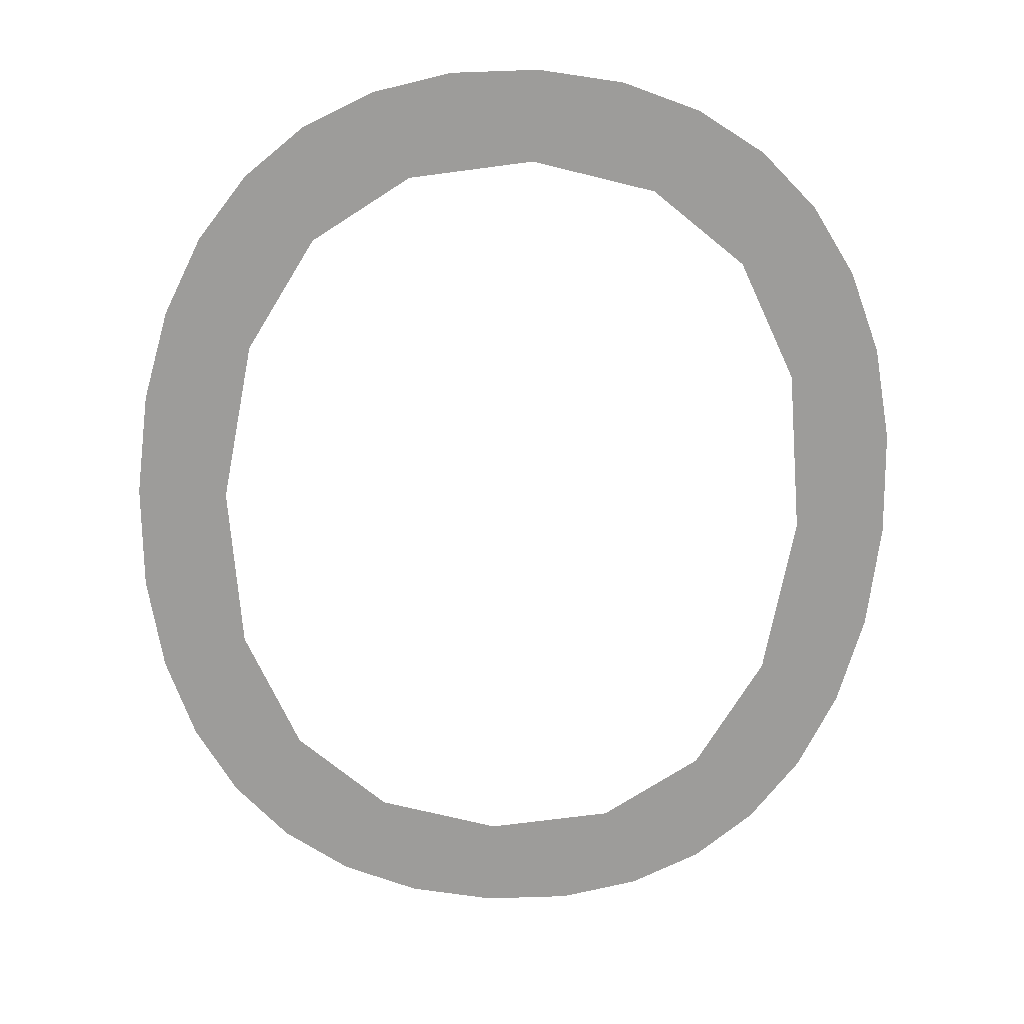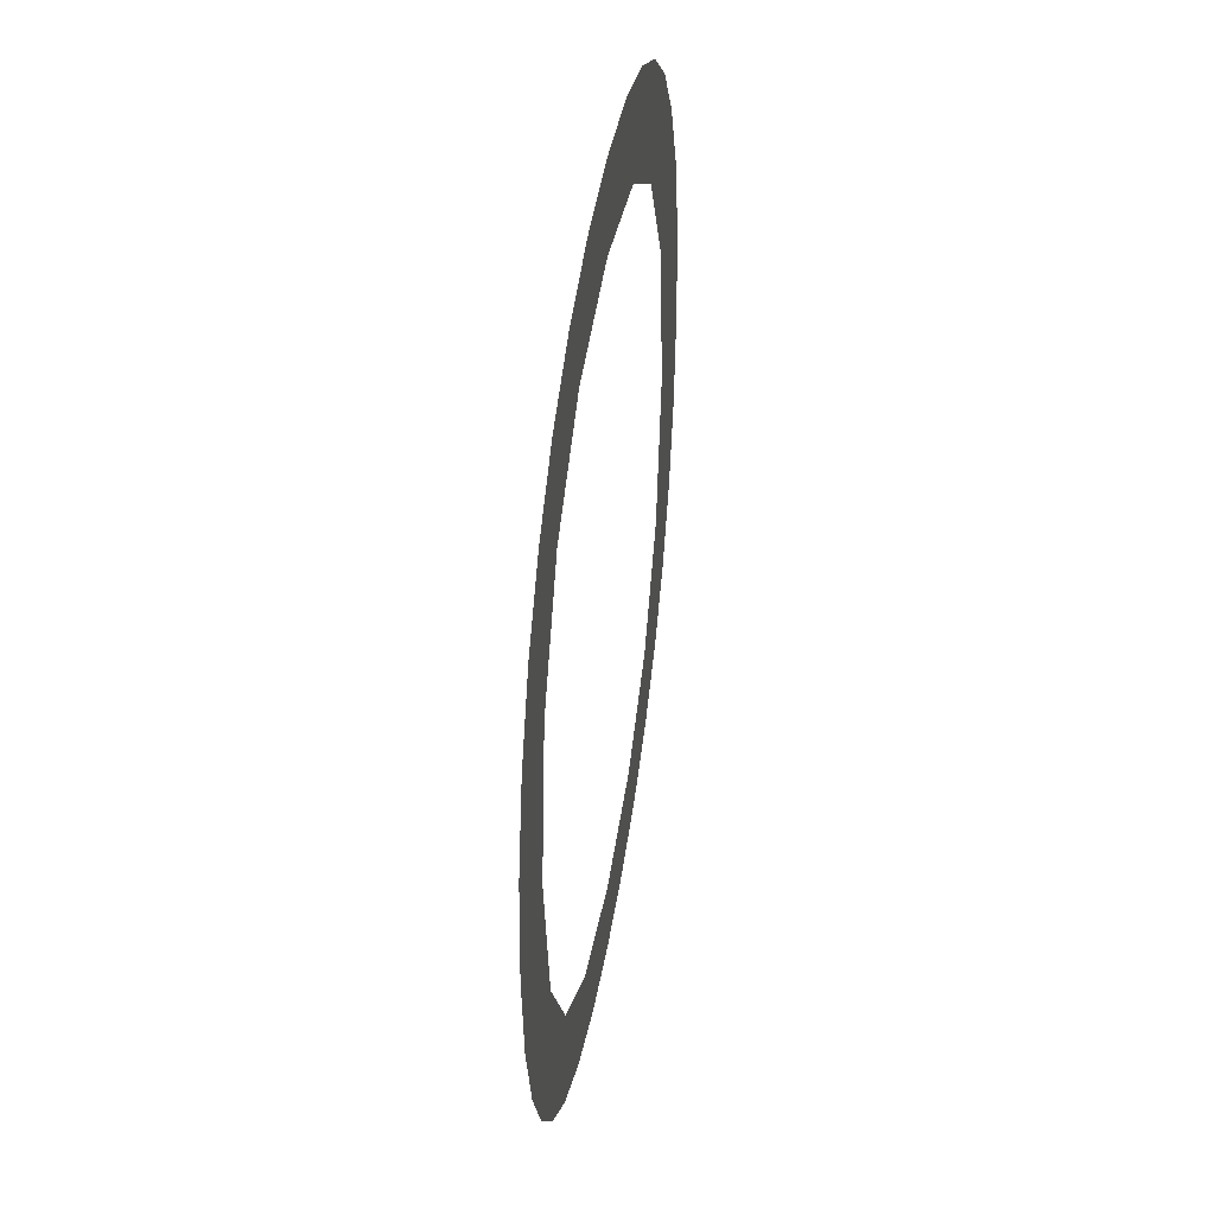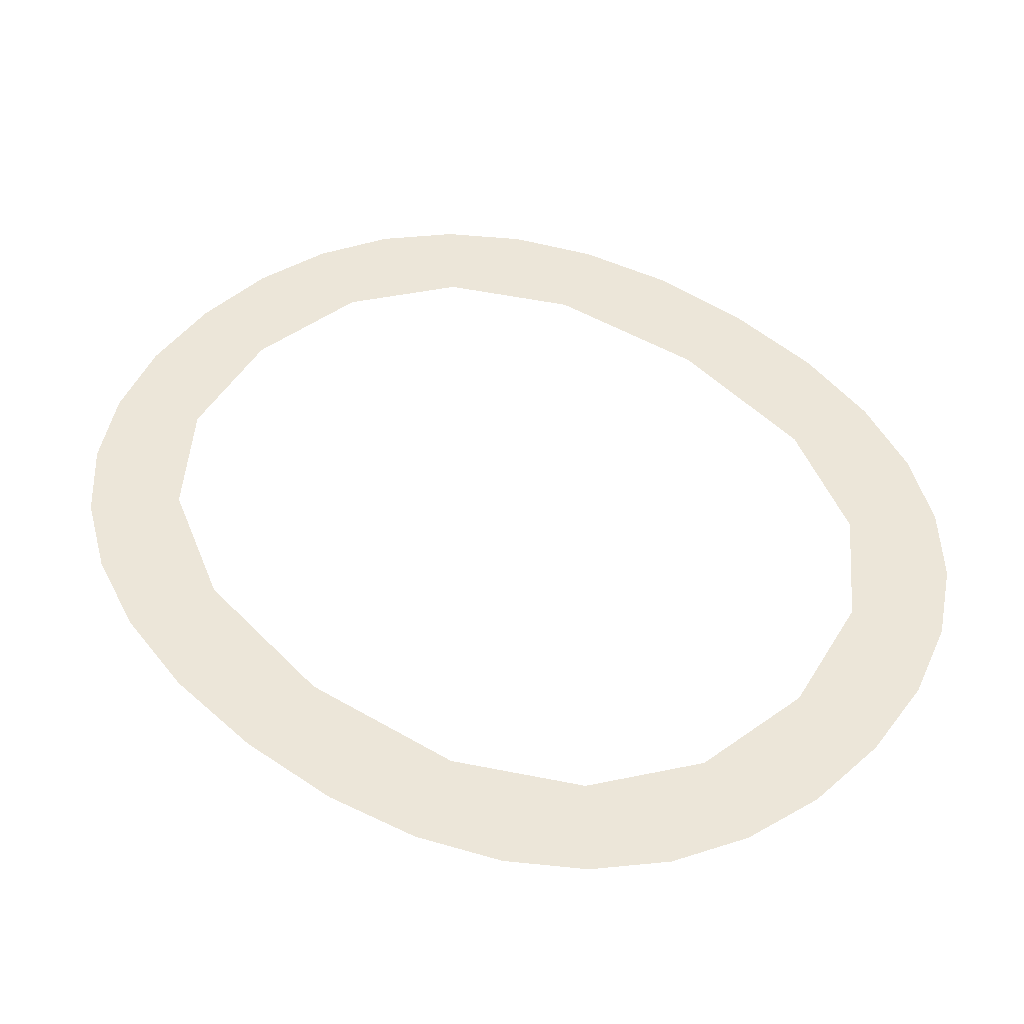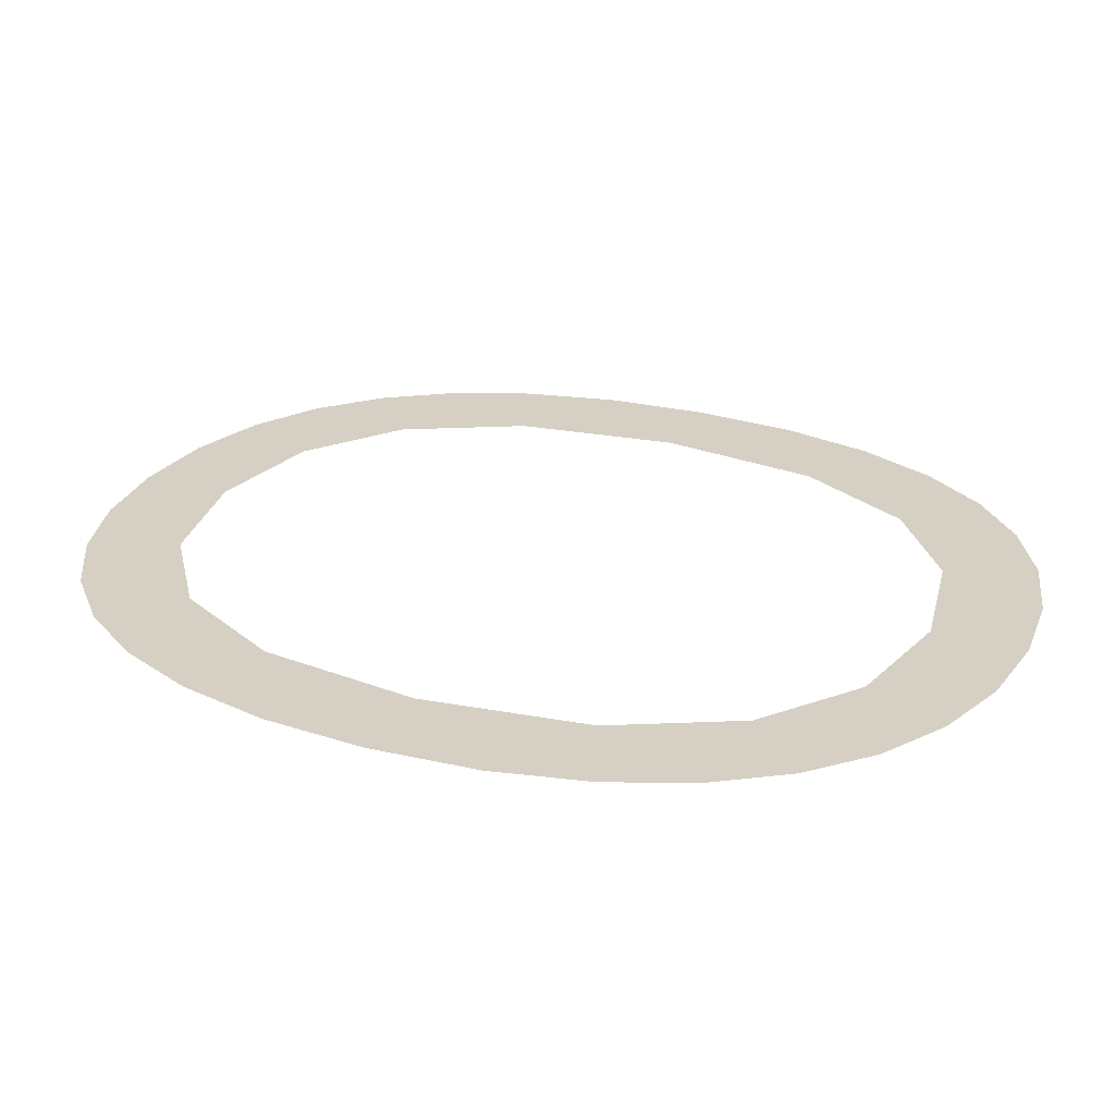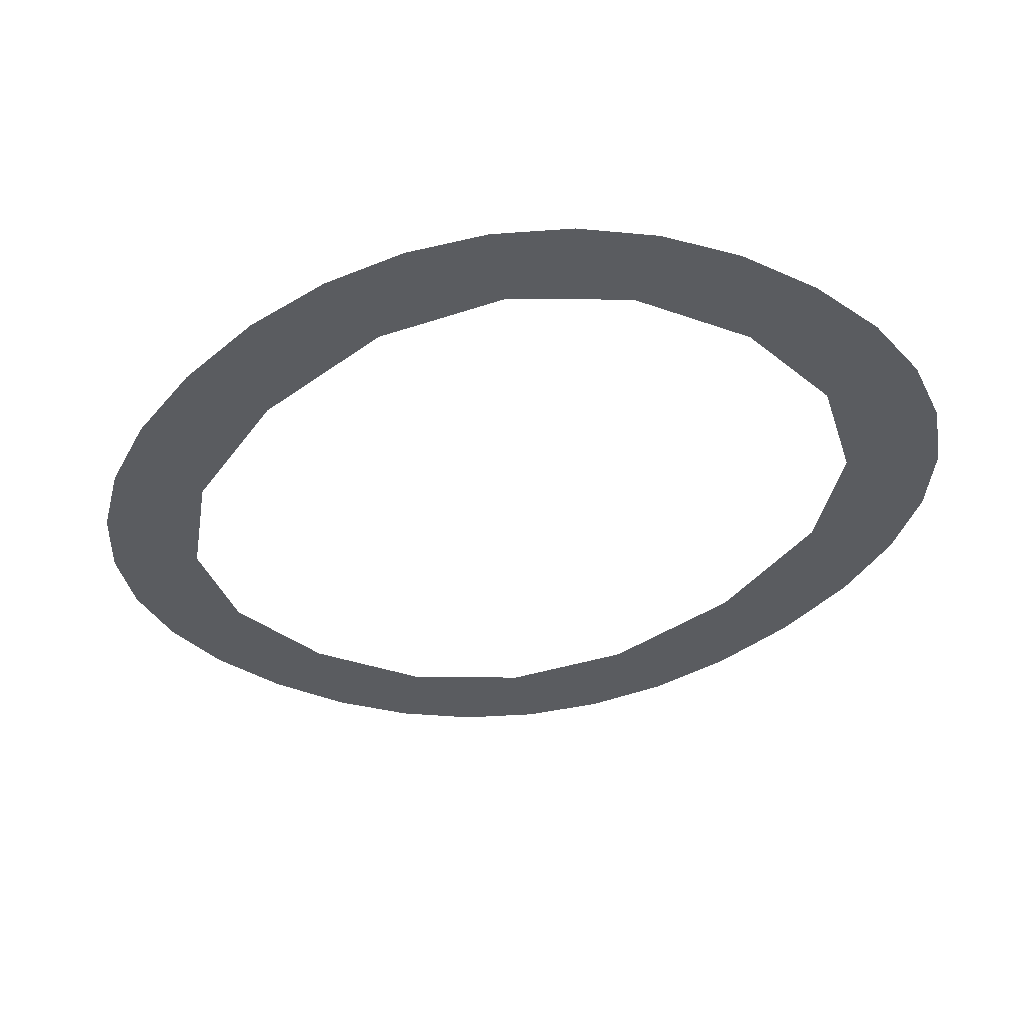
<metadata>
{"format":"obj","ext":"obj","renderer":"f3d","projection":"perspective","resolution":1024,"background":"white","views":[{"elev":-70.0,"azim":176.8,"up":"+Y"},{"elev":45.4,"azim":-80.5,"up":"+Z"},{"elev":48.6,"azim":130.8,"up":"+Y"},{"elev":26.4,"azim":-66.1,"up":"+Y"},{"elev":-33.7,"azim":-37.1,"up":"+Y"}]}
</metadata>
<code>
o mesh164/mesh164-geometry#mesh164-geometry
v 0.6358 -0.1558 0.09714
v 0.6358 -0.1558 0.09924
v 0.6357 -0.1558 0.09818
v 0.636 -0.1558 0.09621
v 0.636 -0.1558 0.1002
v 0.6363 -0.1558 0.09542
v 0.6363 -0.1558 0.101
v 0.6368 -0.1558 0.09475
v 0.6366 -0.1558 0.09818
v 0.6368 -0.1558 0.09655
v 0.6368 -0.1558 0.1017
v 0.6373 -0.1558 0.09423
v 0.6368 -0.1558 0.09983
v 0.6375 -0.1558 0.09538
v 0.6374 -0.1558 0.1022
v 0.638 -0.1558 0.09384
v 0.6375 -0.1558 0.101
v 0.6384 -0.1558 0.09468
v 0.638 -0.1558 0.1026
v 0.6388 -0.1558 0.0936
v 0.6384 -0.1558 0.1017
v 0.6397 -0.1558 0.09444
v 0.6388 -0.1558 0.1028
v 0.6397 -0.1558 0.09352
v 0.6397 -0.1558 0.102
v 0.6405 -0.1558 0.0936
v 0.6397 -0.1558 0.1029
v 0.6409 -0.1558 0.09468
v 0.6409 -0.1558 0.1017
v 0.6413 -0.1558 0.09384
v 0.6405 -0.1558 0.1028
v 0.6418 -0.1558 0.09538
v 0.6413 -0.1558 0.1026
v 0.642 -0.1558 0.09423
v 0.6418 -0.1558 0.101
v 0.6425 -0.1558 0.09655
v 0.642 -0.1558 0.1022
v 0.6425 -0.1558 0.09476
v 0.6425 -0.1558 0.09983
v 0.6427 -0.1558 0.09818
v 0.6425 -0.1558 0.1016
v 0.643 -0.1558 0.09543
v 0.643 -0.1558 0.101
v 0.6433 -0.1558 0.1002
v 0.6433 -0.1558 0.09623
v 0.6435 -0.1558 0.09923
v 0.6435 -0.1558 0.09715
v 0.6436 -0.1558 0.09818
f 1 2 3
f 2 1 4
f 3 2 1
f 4 1 2
f 2 4 5
f 5 4 2
f 5 4 6
f 6 4 5
f 5 6 7
f 7 6 5
f 7 6 8
f 8 6 7
f 7 8 9
f 9 8 7
f 9 8 10
f 10 8 9
f 9 11 7
f 7 11 9
f 10 8 12
f 12 8 10
f 11 9 13
f 13 9 11
f 10 12 14
f 14 12 10
f 11 13 15
f 15 13 11
f 14 12 16
f 16 12 14
f 15 13 17
f 17 13 15
f 14 16 18
f 18 16 14
f 15 17 19
f 19 17 15
f 18 16 20
f 20 16 18
f 19 17 21
f 21 17 19
f 18 20 22
f 22 20 18
f 19 21 23
f 23 21 19
f 22 20 24
f 24 20 22
f 23 21 25
f 25 21 23
f 22 24 26
f 26 24 22
f 23 25 27
f 27 25 23
f 22 26 28
f 28 26 22
f 27 25 29
f 29 25 27
f 28 26 30
f 30 26 28
f 27 29 31
f 31 29 27
f 28 30 32
f 32 30 28
f 31 29 33
f 33 29 31
f 32 30 34
f 34 30 32
f 33 29 35
f 35 29 33
f 32 34 36
f 36 34 32
f 33 35 37
f 37 35 33
f 36 34 38
f 38 34 36
f 37 35 39
f 39 35 37
f 36 38 40
f 40 38 36
f 37 39 41
f 41 39 37
f 40 38 42
f 42 38 40
f 41 39 40
f 40 39 41
f 40 42 43
f 43 42 40
f 41 40 43
f 43 40 41
f 43 42 44
f 44 42 43
f 44 42 45
f 45 42 44
f 44 45 46
f 46 45 44
f 46 45 47
f 47 45 46
f 46 47 48
f 48 47 46

</code>
